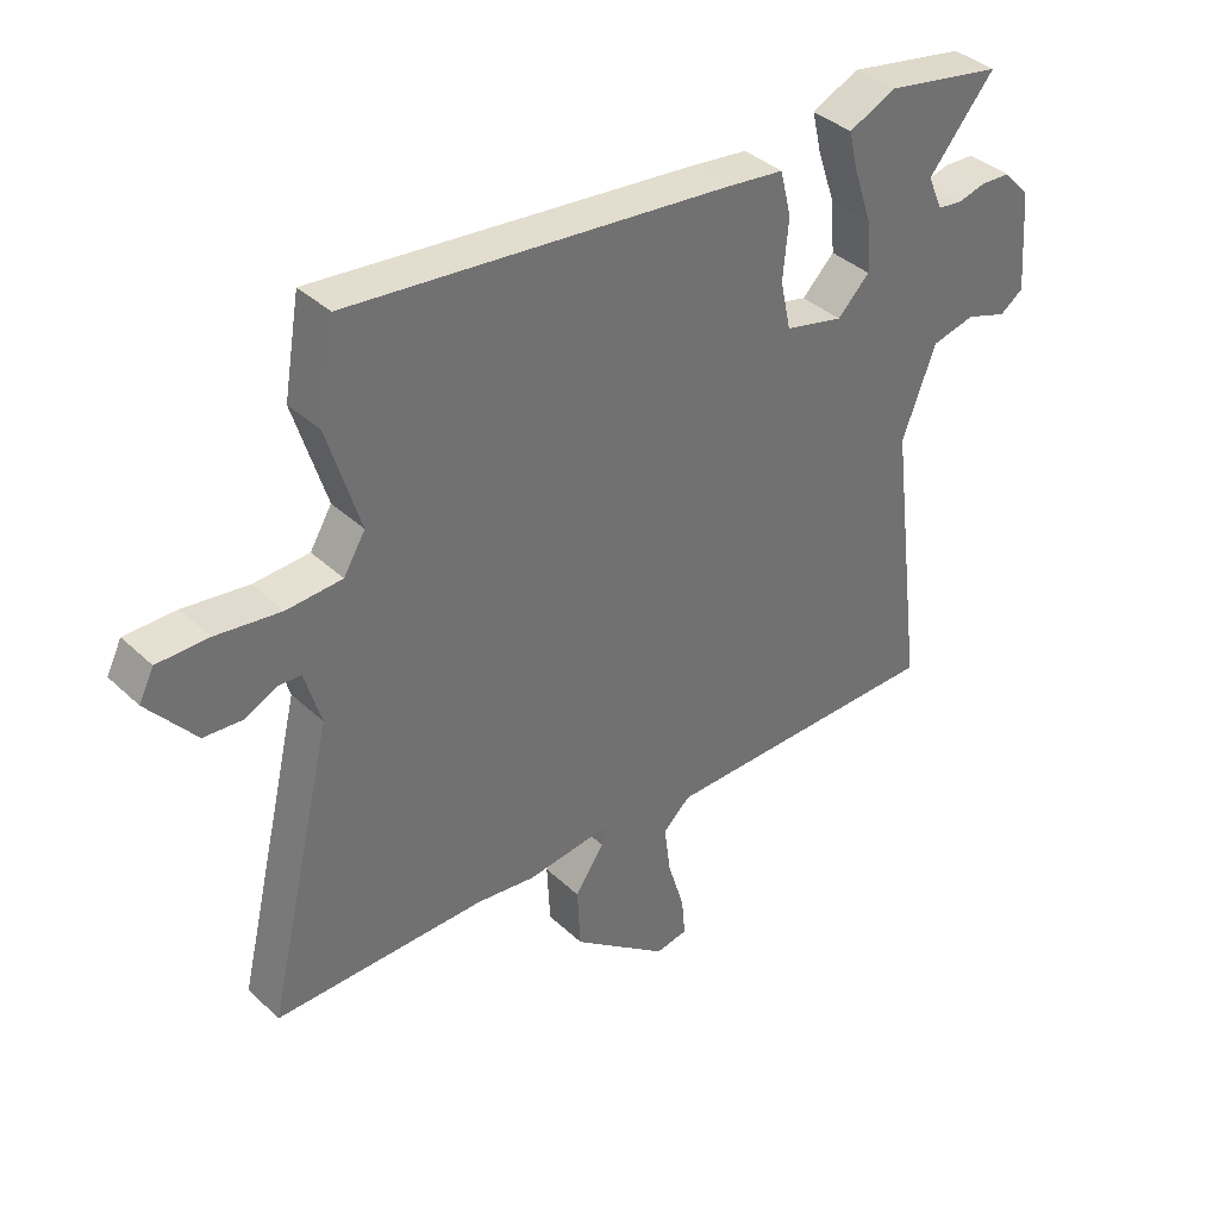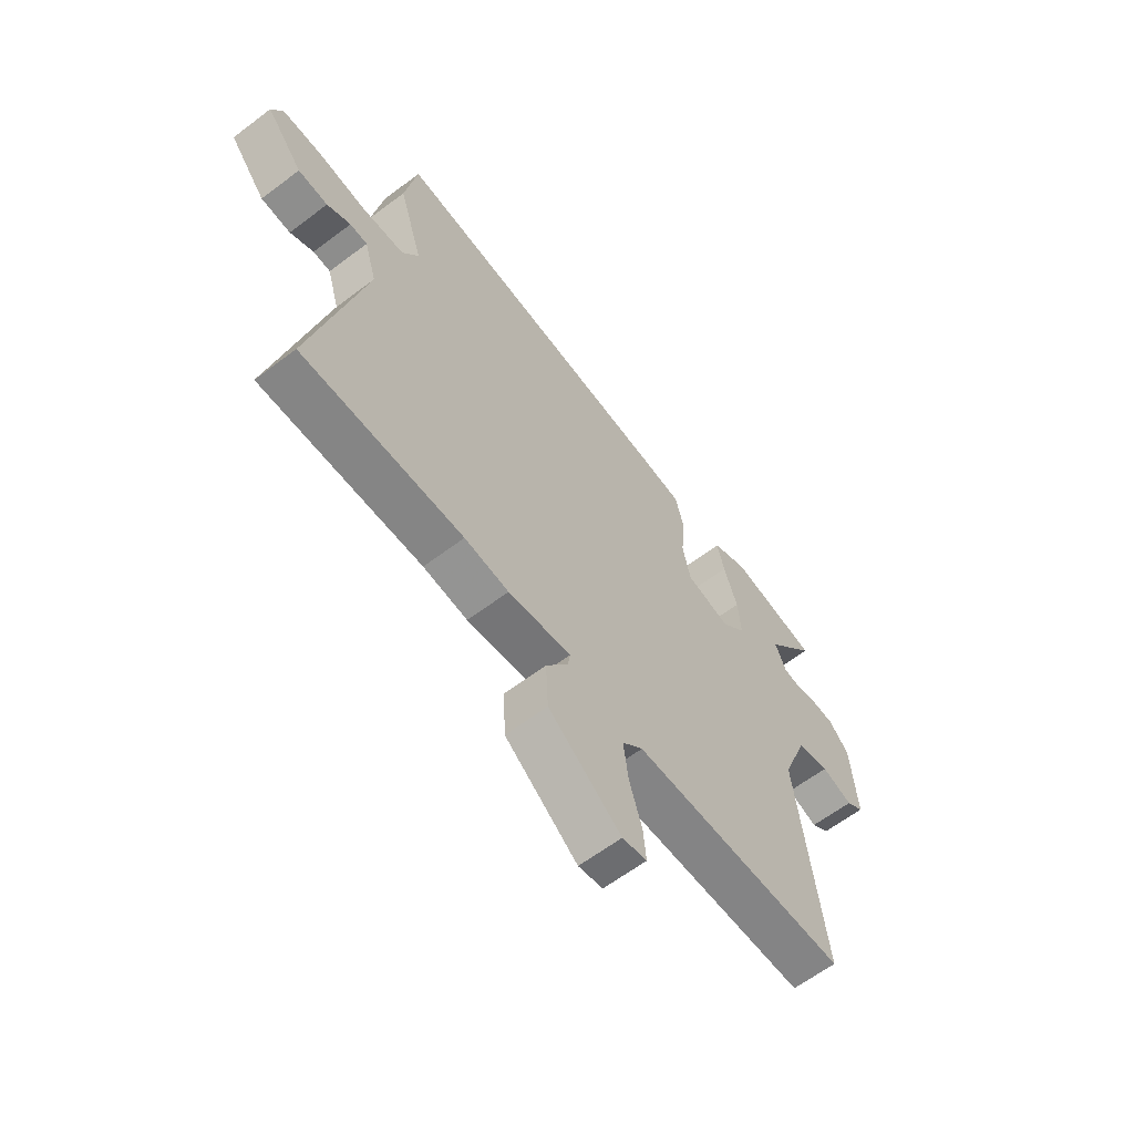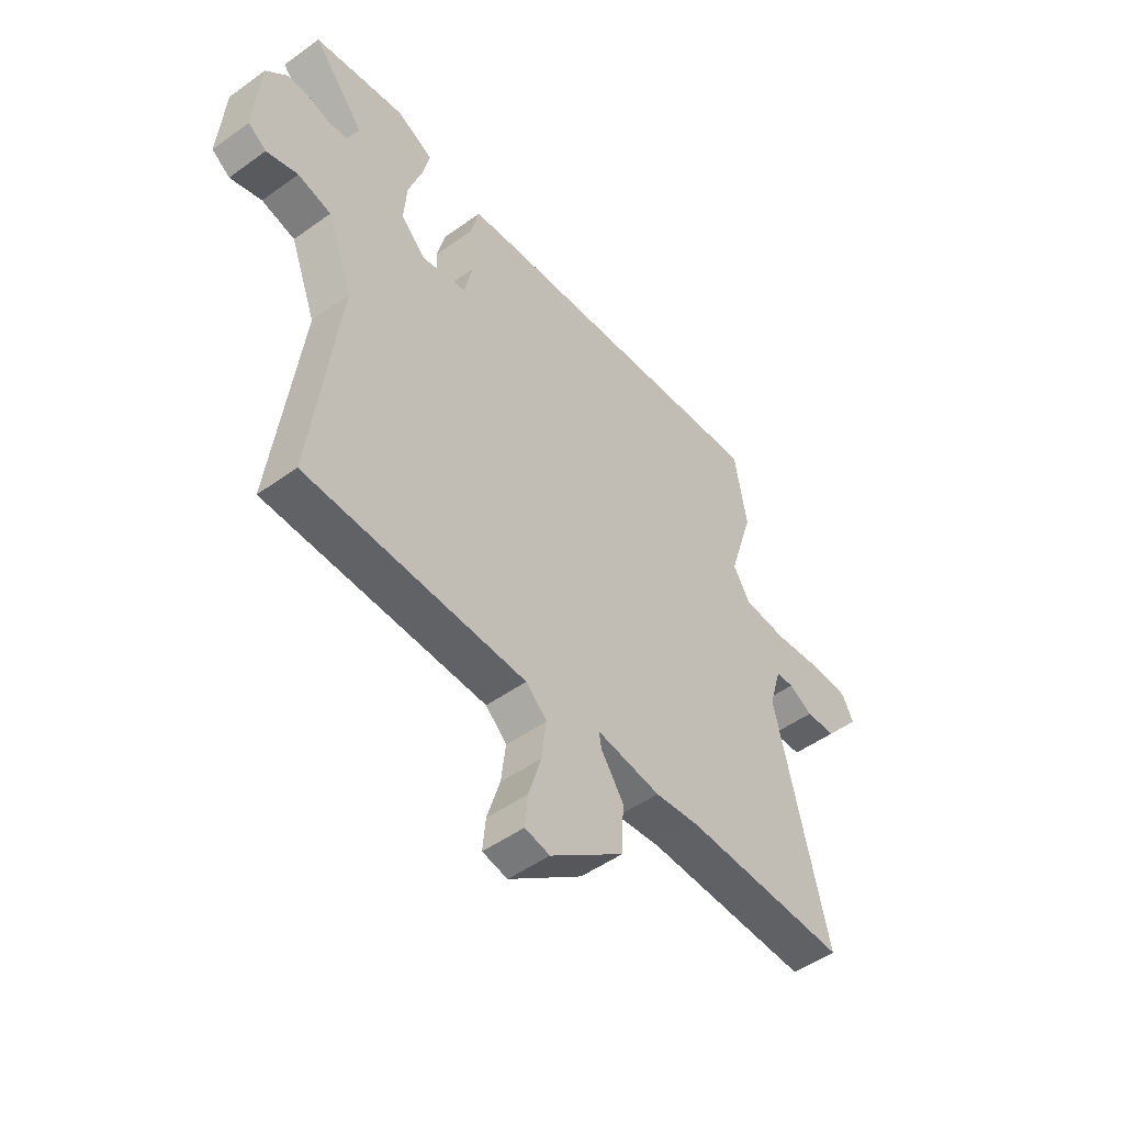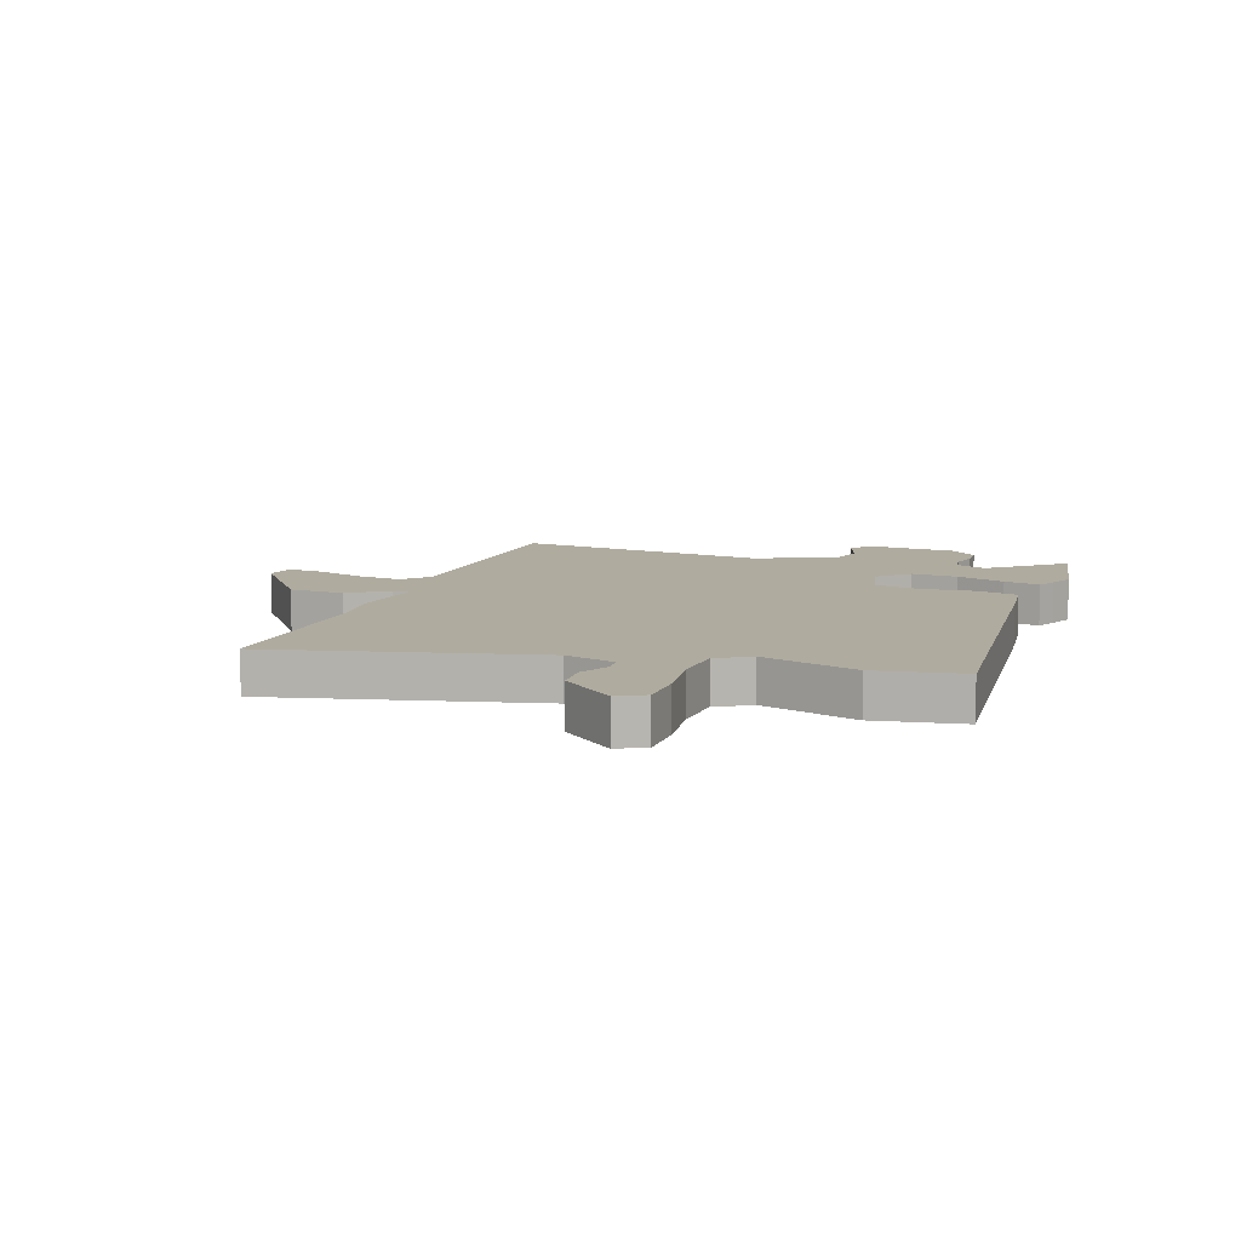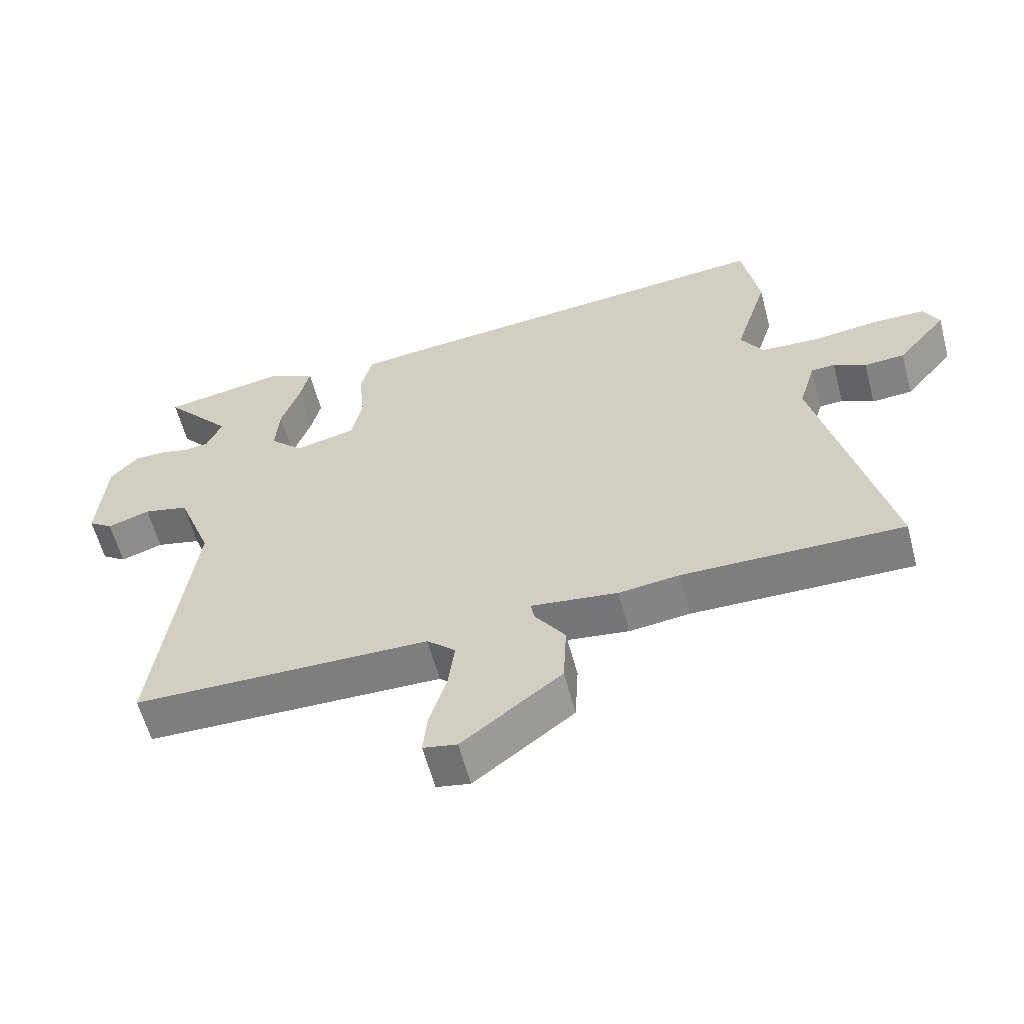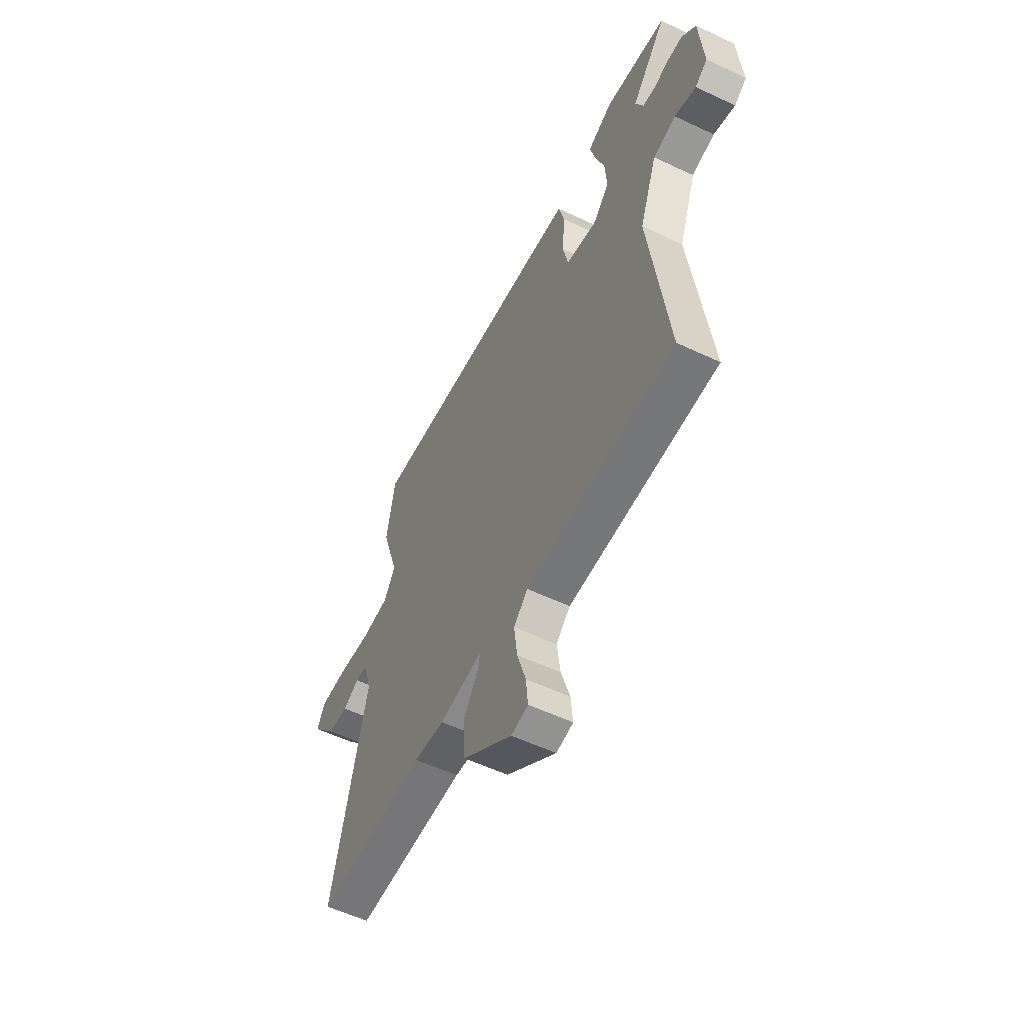
<metadata>
{"format":"obj","ext":"obj","renderer":"f3d","projection":"perspective","resolution":1024,"background":"white","views":[{"elev":37.5,"azim":-40.2,"up":"+Z"},{"elev":-62.3,"azim":-52.5,"up":"+Z"},{"elev":-49.8,"azim":128.4,"up":"+Z"},{"elev":9.6,"azim":-70.6,"up":"+Y"},{"elev":-59.8,"azim":-165.2,"up":"+Z"},{"elev":-56.1,"azim":63.7,"up":"+Z"}]}
</metadata>
<code>
v 0.409 0.07 0.516
v 0.598 0.07 0.483
v 0.491 0.07 0.355
v 0.515 0.07 0.3
v 0.554 0.07 0.295
v 0.6 0.07 0.307
v 0.648 0.07 0.305
v 0.691 0.07 0.259
v 0.703 0.07 0.097
v 0.665 0.07 0.07
v 0.599 0.07 0.092
v 0.529 0.07 0.075
v 0.475 0.07 -0.068
v 0.531 0.07 -0.516
v 0.072 0.07 -0.524
v 0.028 0.07 -0.565
v 0.038 0.07 -0.644
v 0.065 0.07 -0.731
v 0.071 0.07 -0.795
v 0.019 0.07 -0.805
v -0.135 0.07 -0.688
v -0.14 0.07 -0.59
v -0.093 0.07 -0.521
v -0.088 0.07 -0.49
v -0.222 0.07 -0.508
v -0.316 0.07 -0.497
v -0.657 0.07 -0.502
v -0.549 0.07 -0.045
v -0.575 0.07 0.043
v -0.612 0.07 0.045
v -0.662 0.07 0.019
v -0.725 0.07 0.023
v -0.802 0.07 0.115
v -0.778 0.07 0.163
v -0.696 0.07 0.164
v -0.592 0.07 0.151
v -0.503 0.07 0.157
v -0.468 0.07 0.215
v -0.52 0.07 0.382
v -0.494 0.07 0.533
v 0.114 0.07 0.476
v 0.21 0.07 0.465
v 0.228 0.07 0.392
v 0.219 0.07 0.296
v 0.236 0.07 0.218
v 0.33 0.07 0.196
v 0.382 0.07 0.248
v 0.376 0.07 0.33
v 0.347 0.07 0.416
v 0.332 0.07 0.48
v 0.367 0.07 0.497
v 0.409 0 0.516
v 0.598 0 0.483
v 0.491 0 0.355
v 0.515 0 0.3
v 0.554 0 0.295
v 0.6 0 0.307
v 0.648 0 0.305
v 0.691 0 0.259
v 0.703 0 0.097
v 0.665 0 0.07
v 0.599 0 0.092
v 0.529 0 0.075
v 0.475 0 -0.068
v 0.531 0 -0.516
v 0.072 0 -0.524
v 0.028 0 -0.565
v 0.038 0 -0.644
v 0.065 0 -0.731
v 0.071 0 -0.795
v 0.019 0 -0.805
v -0.135 0 -0.688
v -0.14 0 -0.59
v -0.093 0 -0.521
v -0.088 0 -0.49
v -0.222 0 -0.508
v -0.316 0 -0.497
v -0.657 0 -0.502
v -0.549 0 -0.045
v -0.575 0 0.043
v -0.612 0 0.045
v -0.662 0 0.019
v -0.725 0 0.023
v -0.802 0 0.115
v -0.778 0 0.163
v -0.696 0 0.164
v -0.592 0 0.151
v -0.503 0 0.157
v -0.468 0 0.215
v -0.52 0 0.382
v -0.494 0 0.533
v 0.114 0 0.476
v 0.21 0 0.465
v 0.228 0 0.392
v 0.219 0 0.296
v 0.236 0 0.218
v 0.33 0 0.196
v 0.382 0 0.248
v 0.376 0 0.33
v 0.347 0 0.416
v 0.332 0 0.48
v 0.367 0 0.497
f 48 49 50 51
f 47 48 51 1
f 41 42 43 44
f 41 44 45
f 38 39 40 41
f 37 38 41 45
f 33 34 35 36
f 33 36 37
f 30 31 32 33
f 29 30 33 37
f 28 29 37 45
f 26 27 28 45
f 24 25 26 45
f 20 21 22 23
f 17 18 19 20
f 16 17 20 23
f 15 16 23 24
f 13 14 15 24
f 8 9 10 11
f 8 11 12
f 5 6 7 8
f 4 5 8 12
f 3 4 12 13
f 47 1 2 3
f 46 47 3 13
f 13 24 45 46
f 102 101 100 99
f 52 102 99 98
f 95 94 93 92
f 96 95 92
f 92 91 90 89
f 96 92 89 88
f 87 86 85 84
f 88 87 84
f 84 83 82 81
f 88 84 81 80
f 96 88 80 79
f 96 79 78 77
f 96 77 76 75
f 74 73 72 71
f 71 70 69 68
f 74 71 68 67
f 75 74 67 66
f 75 66 65 64
f 62 61 60 59
f 63 62 59
f 59 58 57 56
f 63 59 56 55
f 64 63 55 54
f 54 53 52 98
f 64 54 98 97
f 97 96 75 64
f 1 52 53 2
f 2 53 54 3
f 3 54 55 4
f 4 55 56 5
f 5 56 57 6
f 6 57 58 7
f 7 58 59 8
f 8 59 60 9
f 9 60 61 10
f 10 61 62 11
f 11 62 63 12
f 12 63 64 13
f 13 64 65 14
f 14 65 66 15
f 15 66 67 16
f 16 67 68 17
f 17 68 69 18
f 18 69 70 19
f 19 70 71 20
f 20 71 72 21
f 21 72 73 22
f 22 73 74 23
f 23 74 75 24
f 24 75 76 25
f 25 76 77 26
f 26 77 78 27
f 27 78 79 28
f 28 79 80 29
f 29 80 81 30
f 30 81 82 31
f 31 82 83 32
f 32 83 84 33
f 33 84 85 34
f 34 85 86 35
f 35 86 87 36
f 36 87 88 37
f 37 88 89 38
f 38 89 90 39
f 39 90 91 40
f 40 91 92 41
f 41 92 93 42
f 42 93 94 43
f 43 94 95 44
f 44 95 96 45
f 45 96 97 46
f 46 97 98 47
f 47 98 99 48
f 48 99 100 49
f 49 100 101 50
f 50 101 102 51
f 51 102 52 1

</code>
